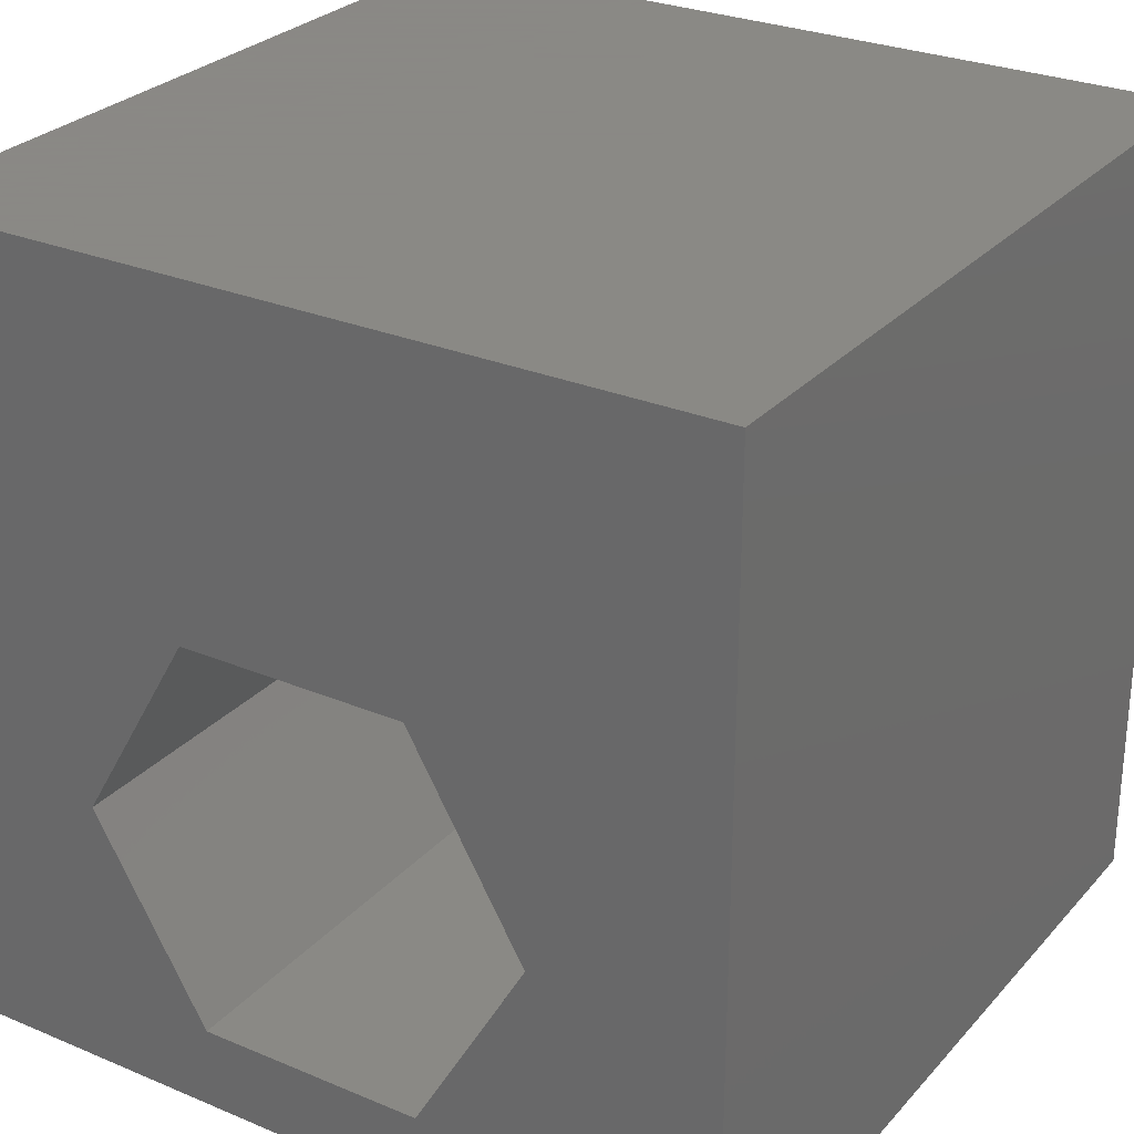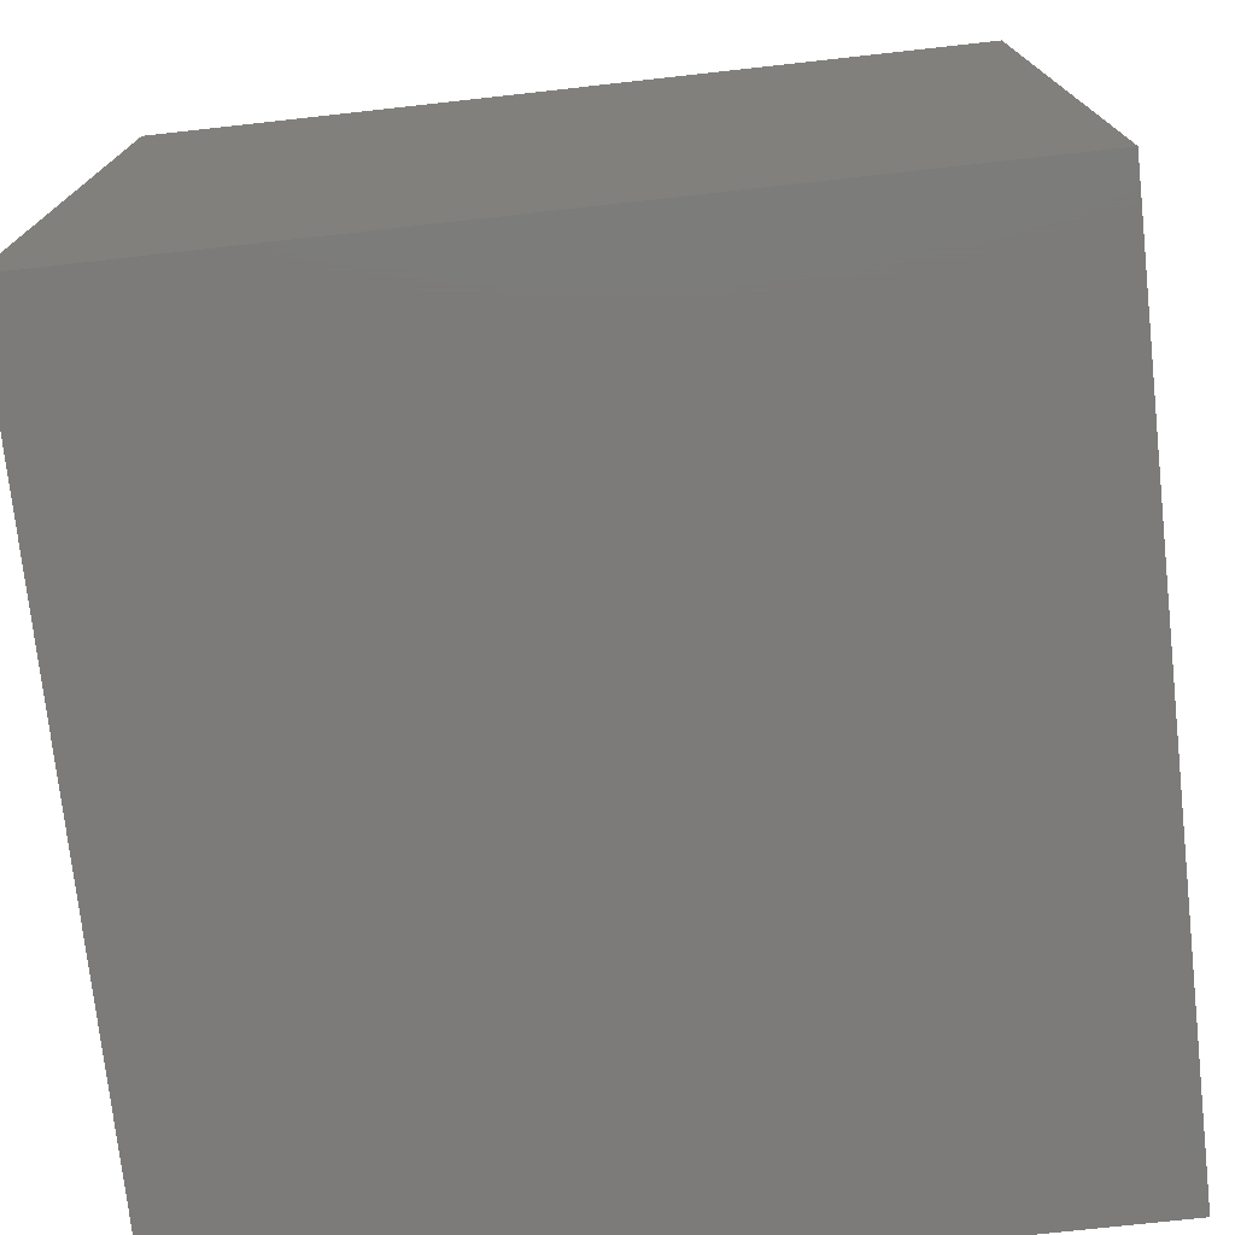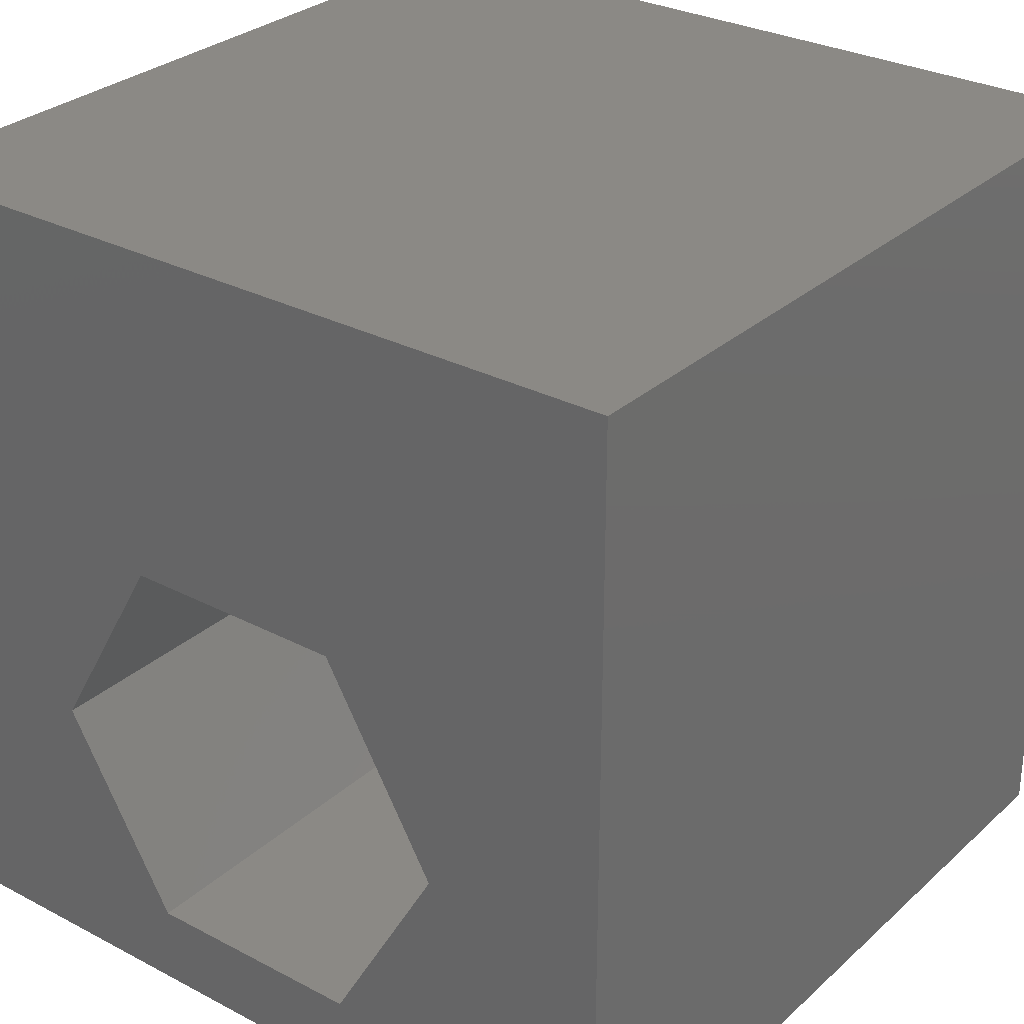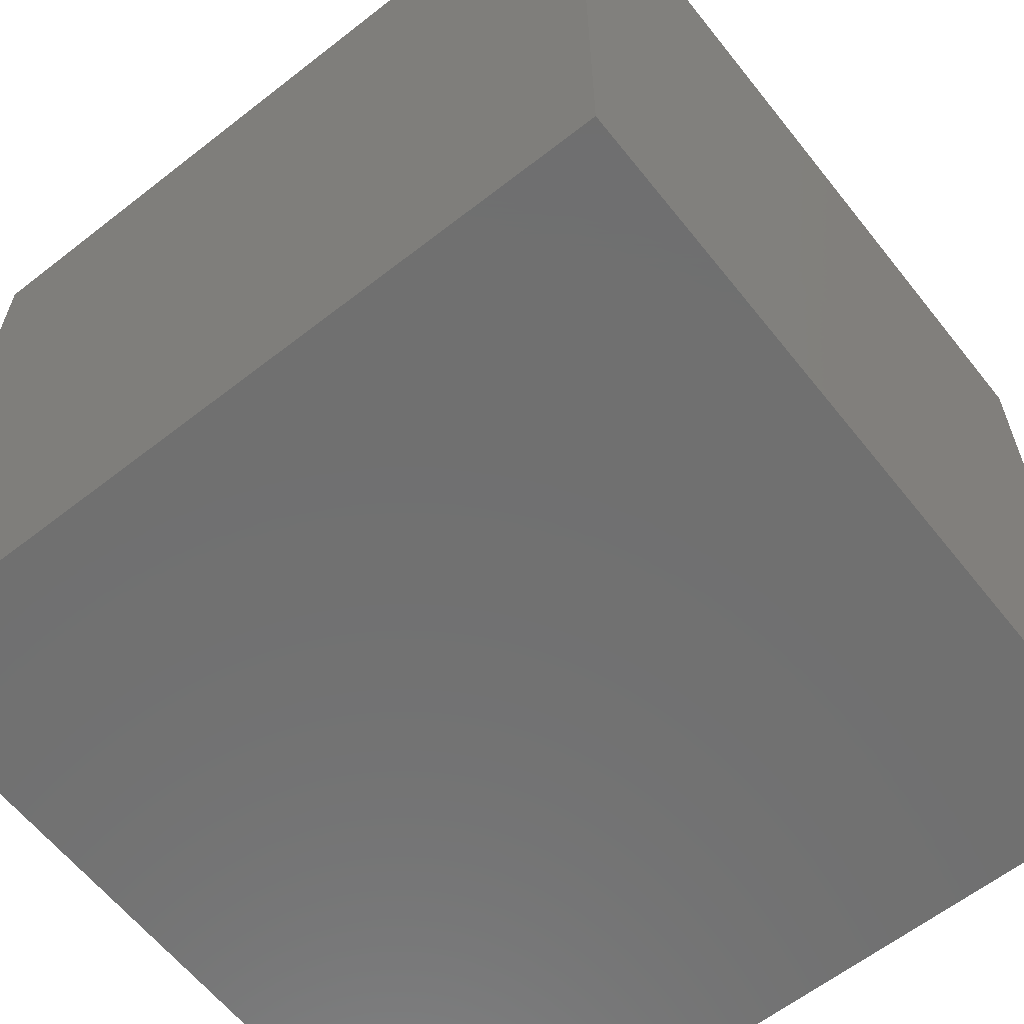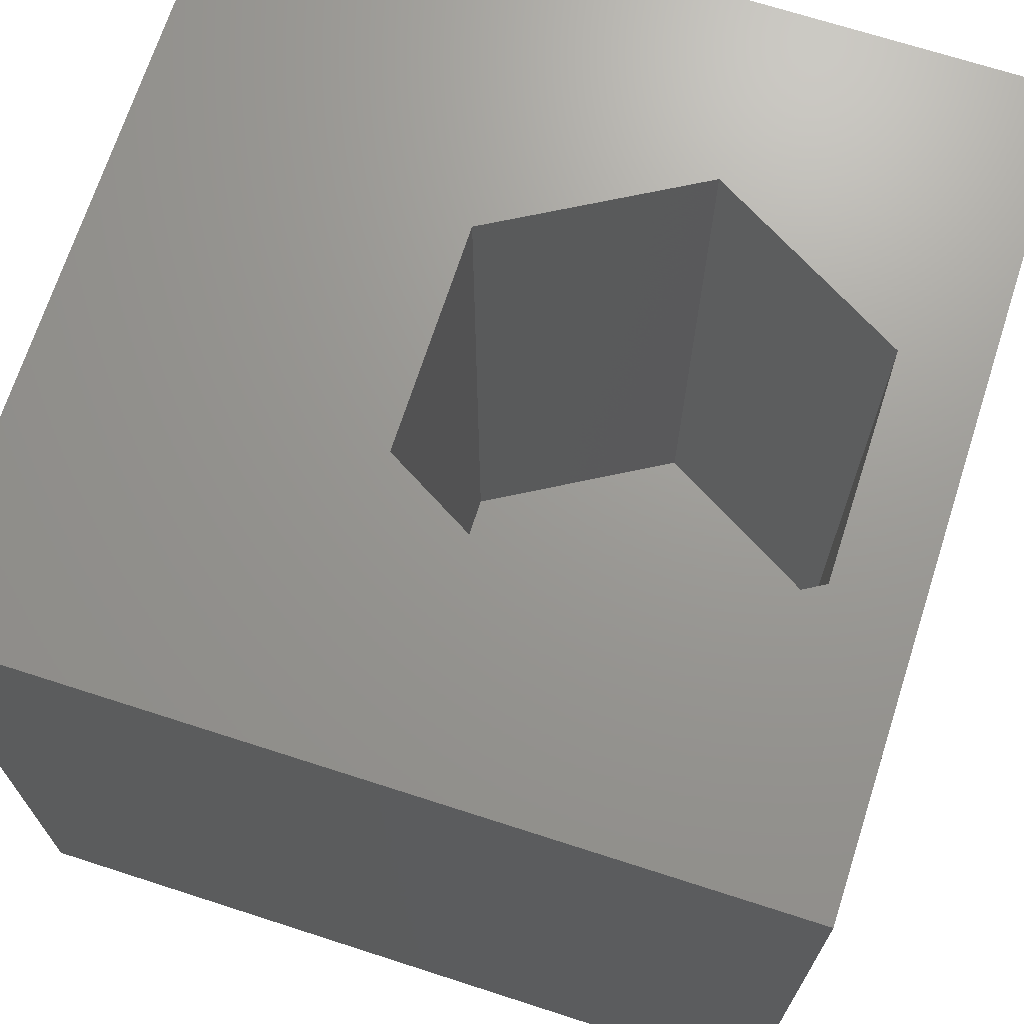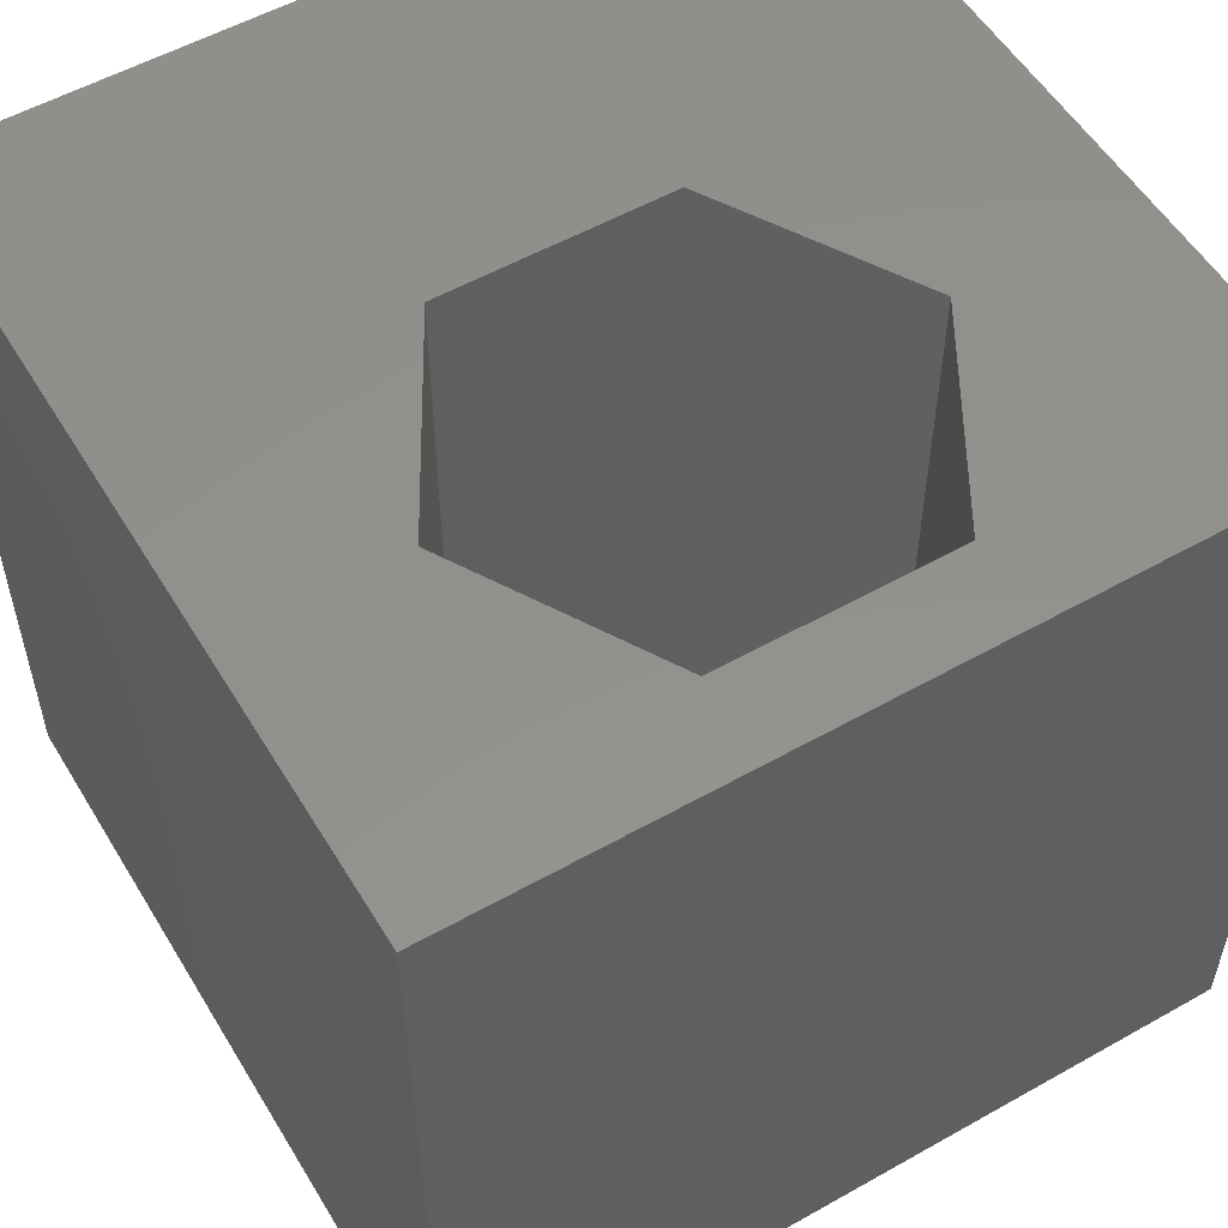
<metadata>
{"format":"stl","ext":"stl","renderer":"f3d","projection":"perspective","resolution":1024,"background":"white","views":[{"elev":27.9,"azim":32.6,"up":"+Y"},{"elev":-74.7,"azim":96.3,"up":"+Z"},{"elev":29.5,"azim":37.7,"up":"+Y"},{"elev":-61.9,"azim":38.4,"up":"+Z"},{"elev":69.7,"azim":-72.1,"up":"+Z"},{"elev":54.7,"azim":-30.8,"up":"+Z"}]}
</metadata>
<code>
# stl→obj: 20 verts, 36 faces
v 0 10 10
v 0 10 0
v 0 0 10
v 0 0 0
v 10 10 10
v 7.703 3.453 10
v 10 0 10
v 6.3 1.022 10
v 3.494 1.022 10
v 2.091 3.453 10
v 3.494 5.883 10
v 6.3 5.883 10
v 10 10 0
v 10 0 0
v 2.091 3.453 1.349
v 3.494 5.883 1.349
v 6.3 5.883 1.349
v 7.703 3.453 1.349
v 6.3 1.022 1.349
v 3.494 1.022 1.349
f 1 2 3
f 3 2 4
f 5 6 7
f 7 6 8
f 7 8 3
f 8 9 3
f 3 9 10
f 3 10 1
f 1 10 11
f 1 11 5
f 5 11 12
f 5 12 6
f 13 5 14
f 14 5 7
f 2 13 4
f 4 13 14
f 5 13 1
f 1 13 2
f 14 7 4
f 4 7 3
f 15 16 10
f 10 16 11
f 16 17 11
f 11 17 12
f 17 18 12
f 12 18 6
f 18 19 6
f 6 19 8
f 19 20 8
f 8 20 9
f 20 15 9
f 9 15 10
f 20 19 15
f 15 19 18
f 15 18 16
f 16 18 17

</code>
